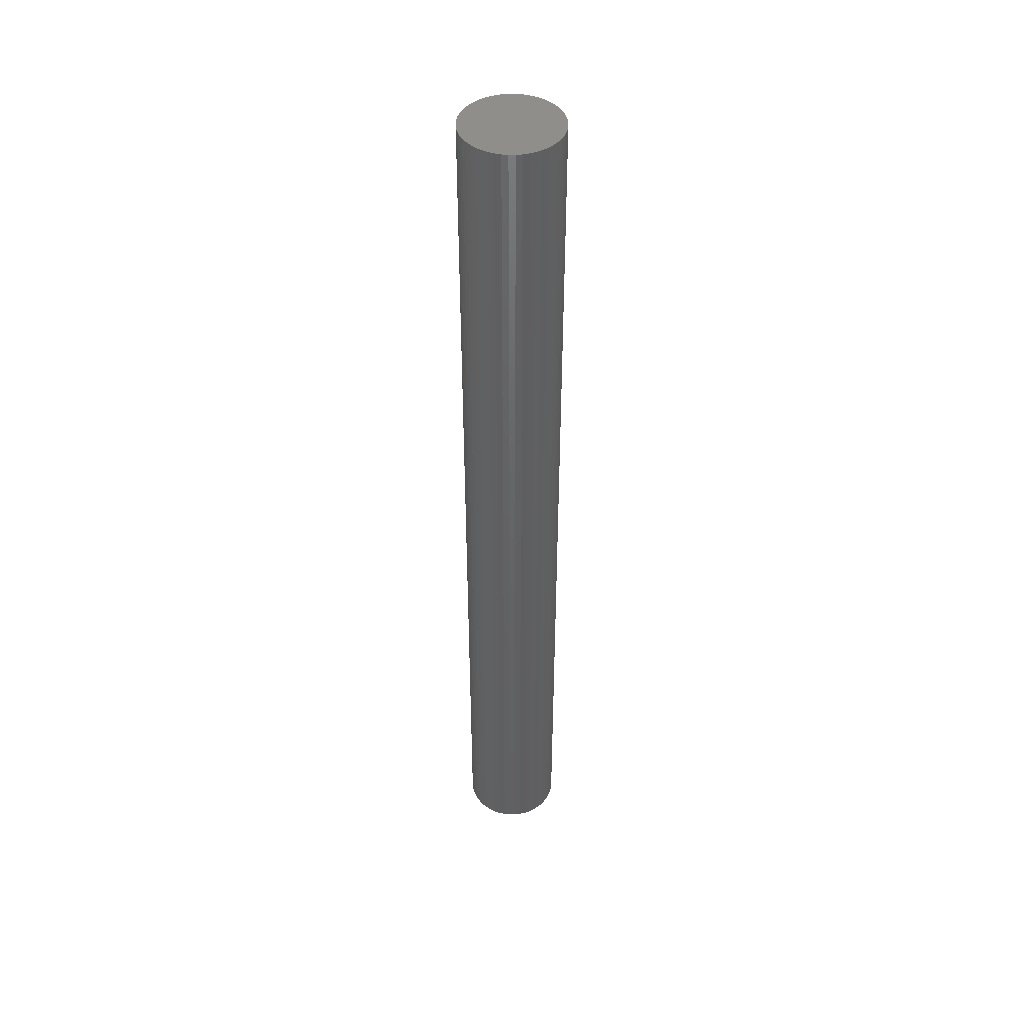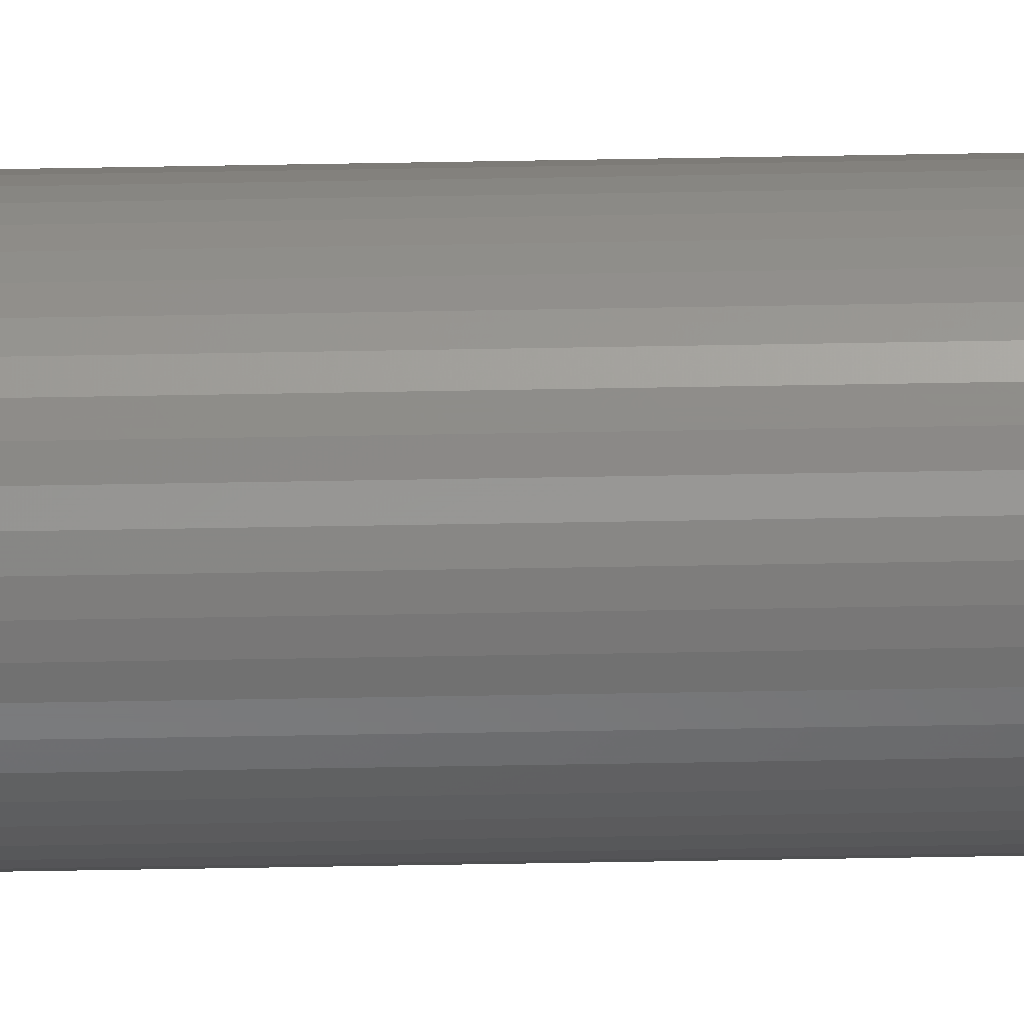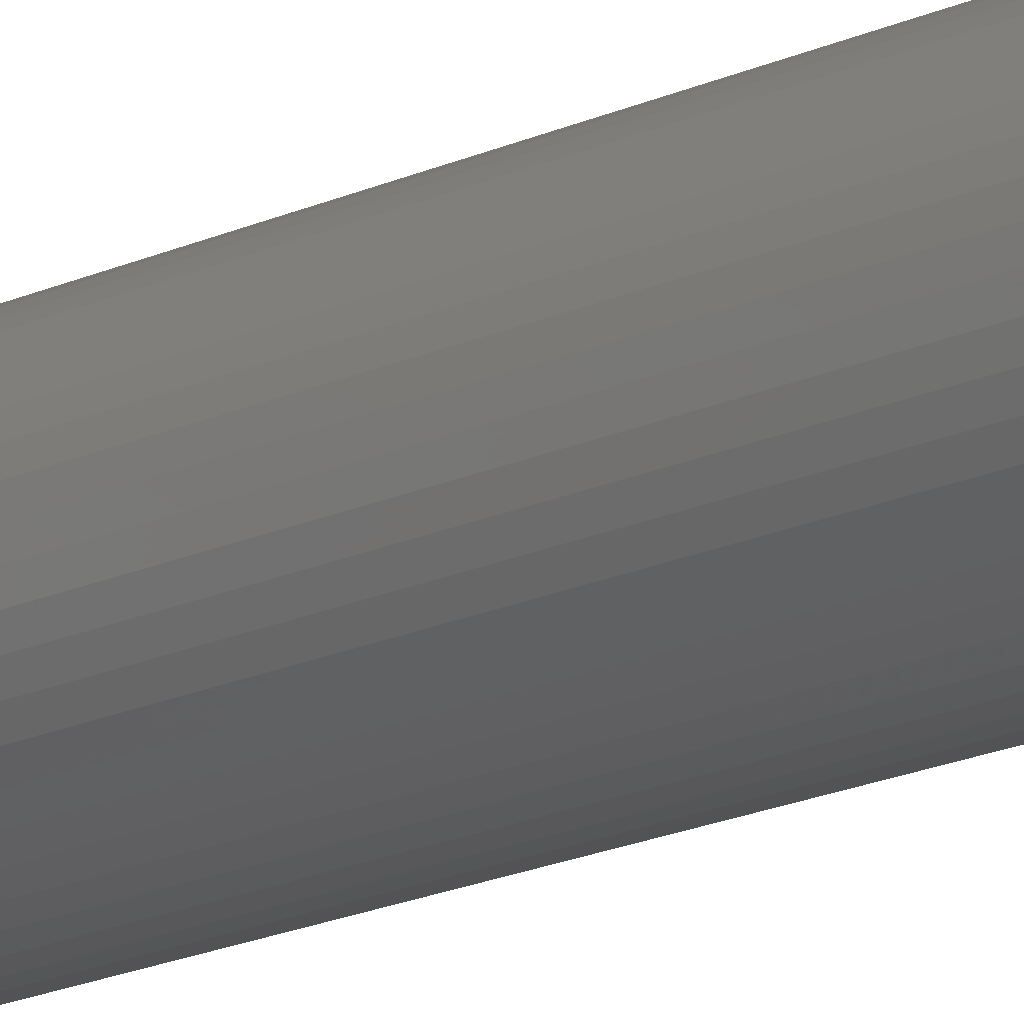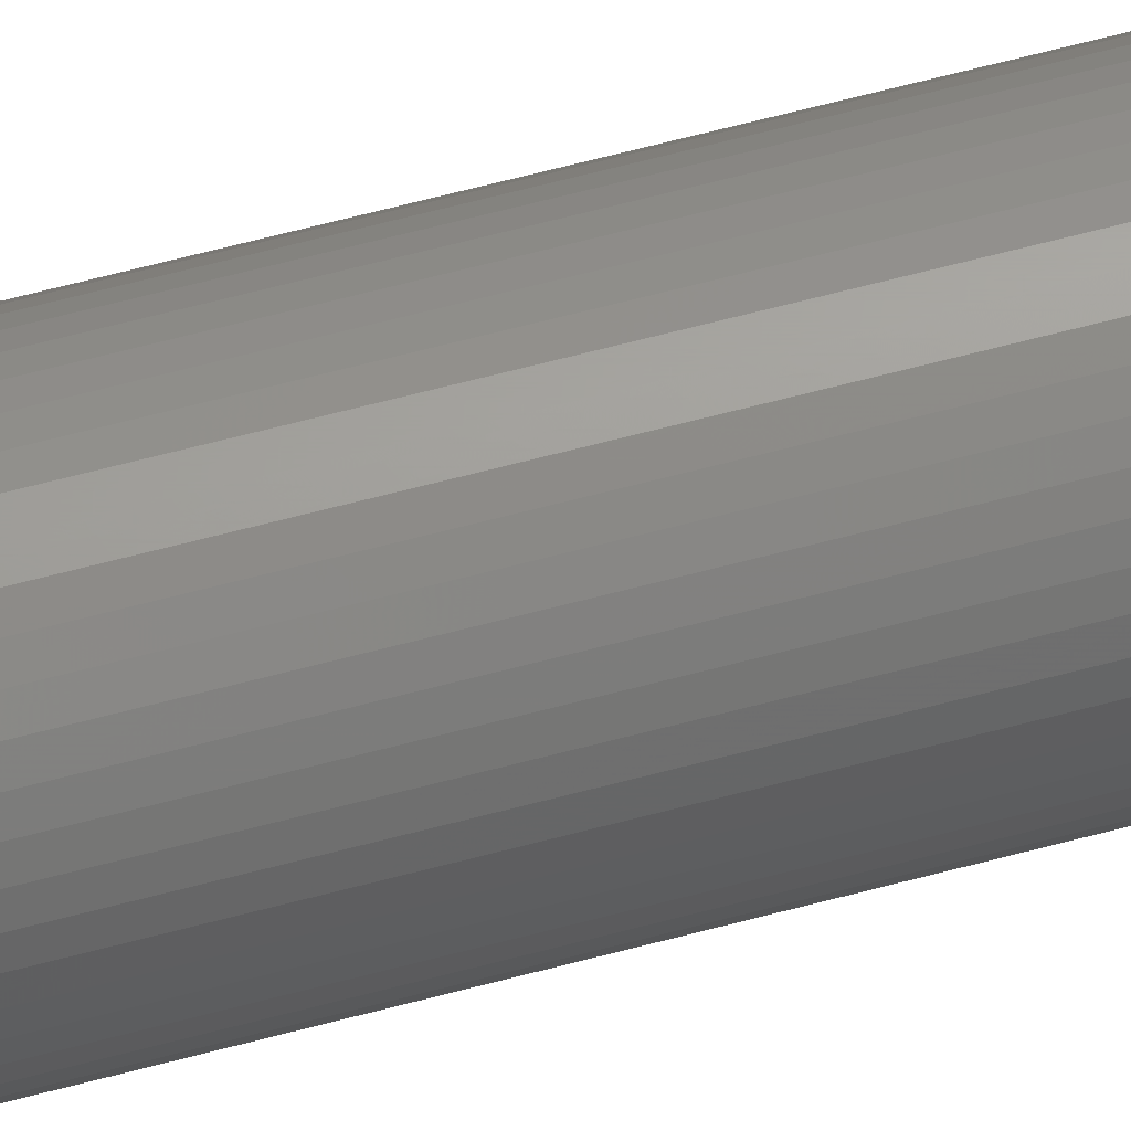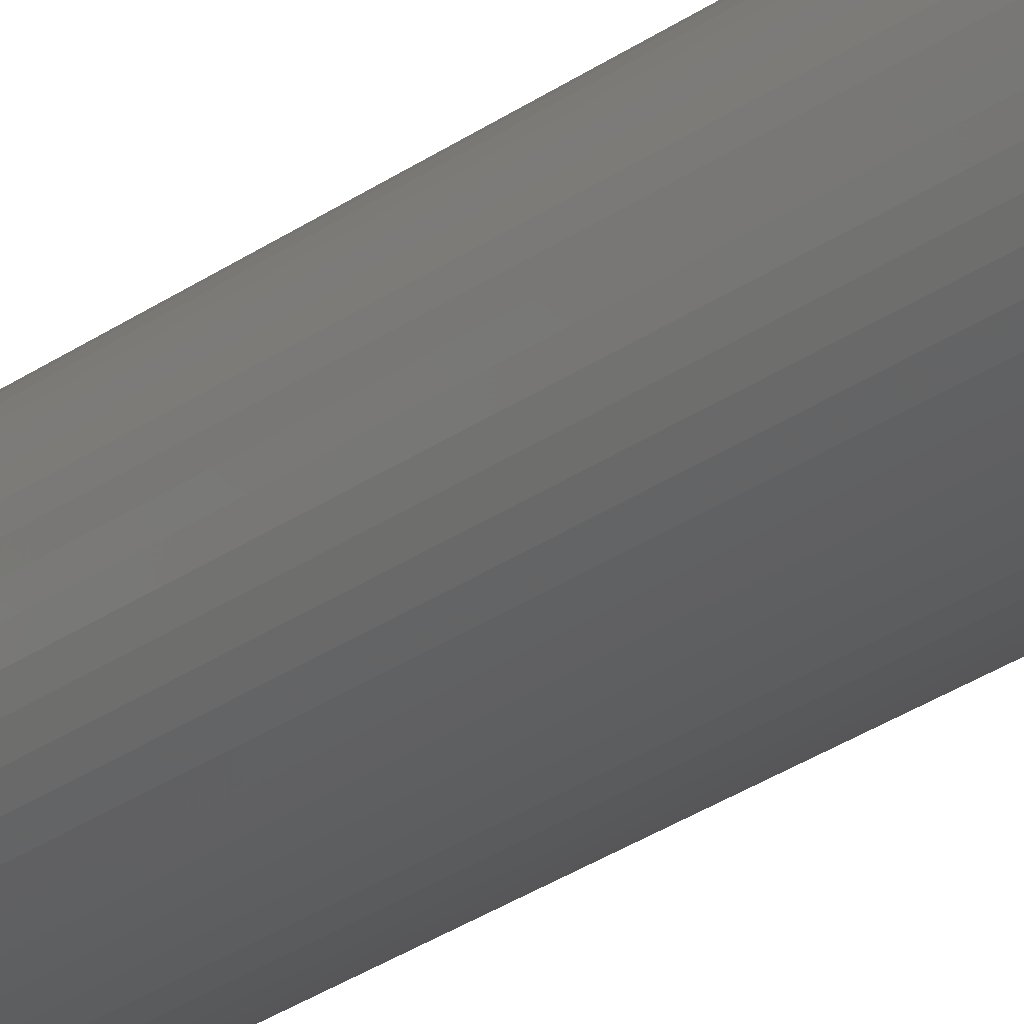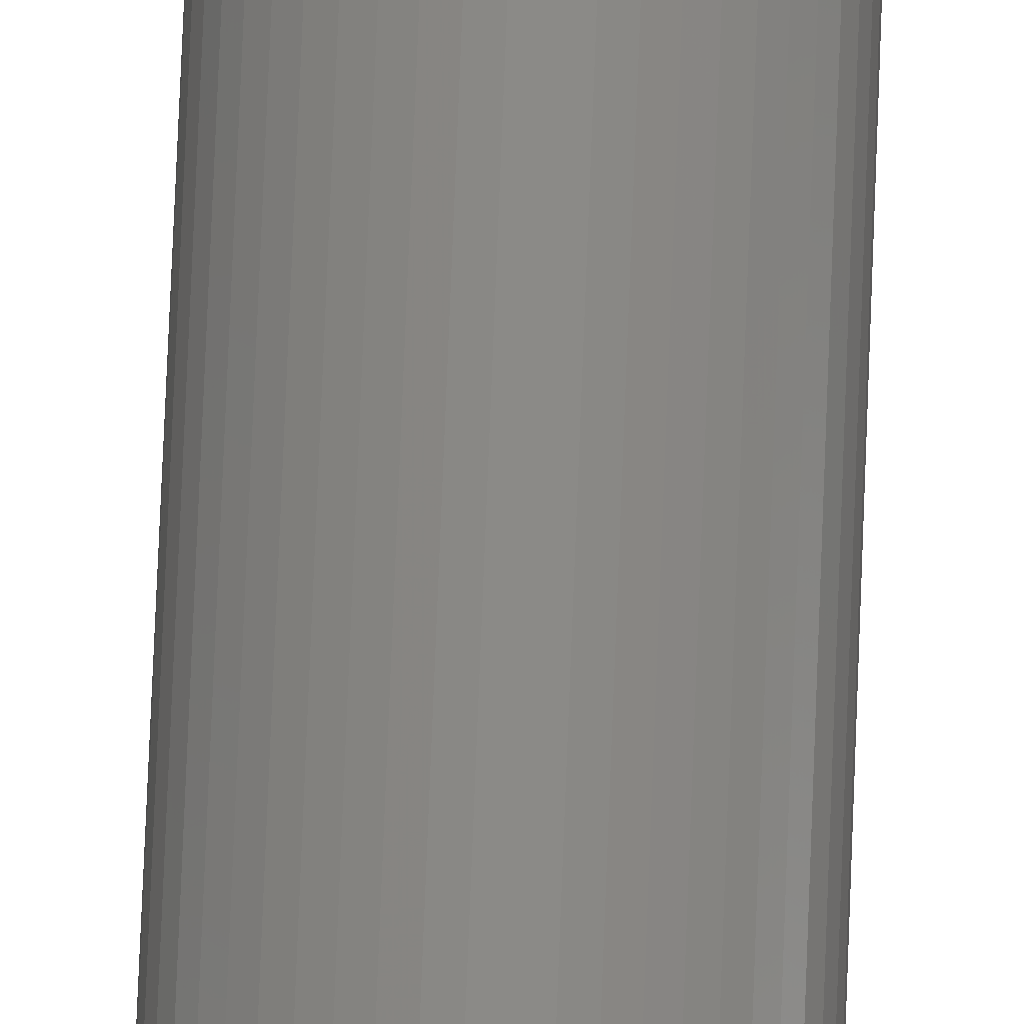
<metadata>
{"format":"stl","ext":"stl","renderer":"f3d","projection":"perspective","resolution":1024,"background":"white","views":[{"elev":44.5,"azim":107.9,"up":"+Z"},{"elev":-55.8,"azim":91.1,"up":"+Y"},{"elev":-15.2,"azim":-42.8,"up":"+Y"},{"elev":62.2,"azim":74.7,"up":"+Y"},{"elev":-25.9,"azim":-40.6,"up":"+Y"},{"elev":78.0,"azim":-177.7,"up":"+Y"}]}
</metadata>
<code>
# stl→obj: 100 verts, 196 faces
v 2.85 0 27.5
v 2.828 0.3572 -27.5
v 2.828 0.3572 27.5
v 2.85 0 -27.5
v 2.76 0.7088 -27.5
v 2.76 0.7088 27.5
v -2.85 0 -27.5
v -2.828 0.3572 27.5
v -2.828 0.3572 -27.5
v -2.85 0 27.5
v 0.179 2.844 -27.5
v -0.179 2.844 27.5
v 0.179 2.844 27.5
v -0.179 2.844 -27.5
v 2.828 -0.3572 -27.5
v 2.76 -0.7088 -27.5
v 2.65 -1.049 -27.5
v 2.65 1.049 -27.5
v 2.497 -1.373 -27.5
v 2.497 1.373 -27.5
v 2.306 -1.675 -27.5
v 2.306 1.675 -27.5
v 2.078 -1.951 -27.5
v 2.078 1.951 -27.5
v 1.817 -2.196 -27.5
v 1.817 2.196 -27.5
v 1.527 -2.406 -27.5
v 1.527 2.406 -27.5
v 1.213 -2.579 -27.5
v 1.213 2.579 -27.5
v 0.8807 -2.711 -27.5
v 0.8807 2.711 -27.5
v 0.534 -2.8 -27.5
v 0.534 2.8 -27.5
v 0.179 -2.844 -27.5
v -0.179 -2.844 -27.5
v -0.534 -2.8 -27.5
v -0.534 2.8 -27.5
v -0.8807 -2.711 -27.5
v -0.8807 2.711 -27.5
v -1.213 -2.579 -27.5
v -1.213 2.579 -27.5
v -1.527 -2.406 -27.5
v -1.527 2.406 -27.5
v -1.817 -2.196 -27.5
v -1.817 2.196 -27.5
v -2.078 -1.951 -27.5
v -2.078 1.951 -27.5
v -2.306 -1.675 -27.5
v -2.306 1.675 -27.5
v -2.497 -1.373 -27.5
v -2.497 1.373 -27.5
v -2.65 -1.049 -27.5
v -2.65 1.049 -27.5
v -2.76 -0.7088 -27.5
v -2.76 0.7088 -27.5
v -2.828 -0.3572 -27.5
v 2.078 -1.951 27.5
v 1.817 -2.196 27.5
v -2.078 1.951 27.5
v -1.817 2.196 27.5
v -1.213 2.579 27.5
v -0.8807 2.711 27.5
v 2.65 1.049 27.5
v 2.497 1.373 27.5
v 0.8807 2.711 27.5
v 1.213 2.579 27.5
v 0.534 2.8 27.5
v 1.527 2.406 27.5
v 1.817 2.196 27.5
v -2.497 1.373 27.5
v -2.65 1.049 27.5
v -2.76 0.7088 27.5
v 2.828 -0.3572 27.5
v 2.76 -0.7088 27.5
v 2.65 -1.049 27.5
v 2.497 -1.373 27.5
v 2.306 1.675 27.5
v 2.306 -1.675 27.5
v 2.078 1.951 27.5
v 1.527 -2.406 27.5
v 1.213 -2.579 27.5
v 0.8807 -2.711 27.5
v 0.534 -2.8 27.5
v 0.179 -2.844 27.5
v -0.179 -2.844 27.5
v -0.534 2.8 27.5
v -0.534 -2.8 27.5
v -0.8807 -2.711 27.5
v -1.213 -2.579 27.5
v -1.527 2.406 27.5
v -1.527 -2.406 27.5
v -1.817 -2.196 27.5
v -2.078 -1.951 27.5
v -2.306 1.675 27.5
v -2.306 -1.675 27.5
v -2.497 -1.373 27.5
v -2.65 -1.049 27.5
v -2.76 -0.7088 27.5
v -2.828 -0.3572 27.5
f 1 2 3
f 2 1 4
f 3 5 6
f 5 3 2
f 7 8 9
f 8 7 10
f 11 12 13
f 12 11 14
f 15 2 4
f 16 2 15
f 16 5 2
f 17 5 16
f 17 18 5
f 19 18 17
f 19 20 18
f 21 20 19
f 21 22 20
f 23 22 21
f 23 24 22
f 25 24 23
f 25 26 24
f 27 26 25
f 27 28 26
f 29 28 27
f 29 30 28
f 31 30 29
f 31 32 30
f 33 32 31
f 33 34 32
f 35 34 33
f 35 11 34
f 36 11 35
f 36 14 11
f 37 14 36
f 37 38 14
f 39 38 37
f 39 40 38
f 41 40 39
f 41 42 40
f 43 42 41
f 43 44 42
f 45 44 43
f 45 46 44
f 47 46 45
f 47 48 46
f 49 48 47
f 49 50 48
f 51 50 49
f 51 52 50
f 53 52 51
f 53 54 52
f 55 54 53
f 55 56 54
f 57 56 55
f 57 9 56
f 9 57 7
f 25 58 59
f 58 25 23
f 46 60 61
f 60 46 48
f 40 62 63
f 62 40 42
f 64 20 65
f 20 64 18
f 30 66 67
f 66 30 32
f 32 68 66
f 68 32 34
f 26 69 70
f 69 26 28
f 54 71 52
f 71 54 72
f 56 72 54
f 72 56 73
f 3 74 1
f 6 74 3
f 6 75 74
f 64 75 6
f 64 76 75
f 65 76 64
f 65 77 76
f 78 77 65
f 78 79 77
f 80 79 78
f 80 58 79
f 70 58 80
f 70 59 58
f 69 59 70
f 69 81 59
f 67 81 69
f 67 82 81
f 66 82 67
f 66 83 82
f 68 83 66
f 68 84 83
f 13 84 68
f 13 85 84
f 12 85 13
f 12 86 85
f 87 86 12
f 87 88 86
f 63 88 87
f 63 89 88
f 62 89 63
f 62 90 89
f 91 90 62
f 91 92 90
f 61 92 91
f 61 93 92
f 60 93 61
f 60 94 93
f 95 94 60
f 95 96 94
f 71 96 95
f 71 97 96
f 72 97 71
f 72 98 97
f 73 98 72
f 73 99 98
f 8 99 73
f 8 100 99
f 100 8 10
f 14 87 12
f 87 14 38
f 31 82 83
f 82 31 29
f 24 70 80
f 70 24 26
f 65 22 78
f 22 65 20
f 52 95 50
f 95 52 71
f 50 60 48
f 60 50 95
f 42 91 62
f 91 42 44
f 74 4 1
f 4 74 15
f 79 19 77
f 19 79 21
f 75 15 74
f 15 75 16
f 47 93 94
f 93 47 45
f 53 99 55
f 99 53 98
f 49 97 51
f 97 49 96
f 36 85 86
f 85 36 35
f 29 81 82
f 81 29 27
f 6 18 64
f 18 6 5
f 78 24 80
f 24 78 22
f 34 13 68
f 13 34 11
f 28 67 69
f 67 28 30
f 9 73 56
f 73 9 8
f 44 61 91
f 61 44 46
f 38 63 87
f 63 38 40
f 58 21 79
f 21 58 23
f 77 17 76
f 17 77 19
f 41 89 90
f 89 41 39
f 51 98 53
f 98 51 97
f 47 96 49
f 96 47 94
f 55 100 57
f 100 55 99
f 57 10 7
f 10 57 100
f 33 83 84
f 83 33 31
f 35 84 85
f 84 35 33
f 76 16 75
f 16 76 17
f 37 86 88
f 86 37 36
f 27 59 81
f 59 27 25
f 43 90 92
f 90 43 41
f 39 88 89
f 88 39 37
f 45 92 93
f 92 45 43

</code>
